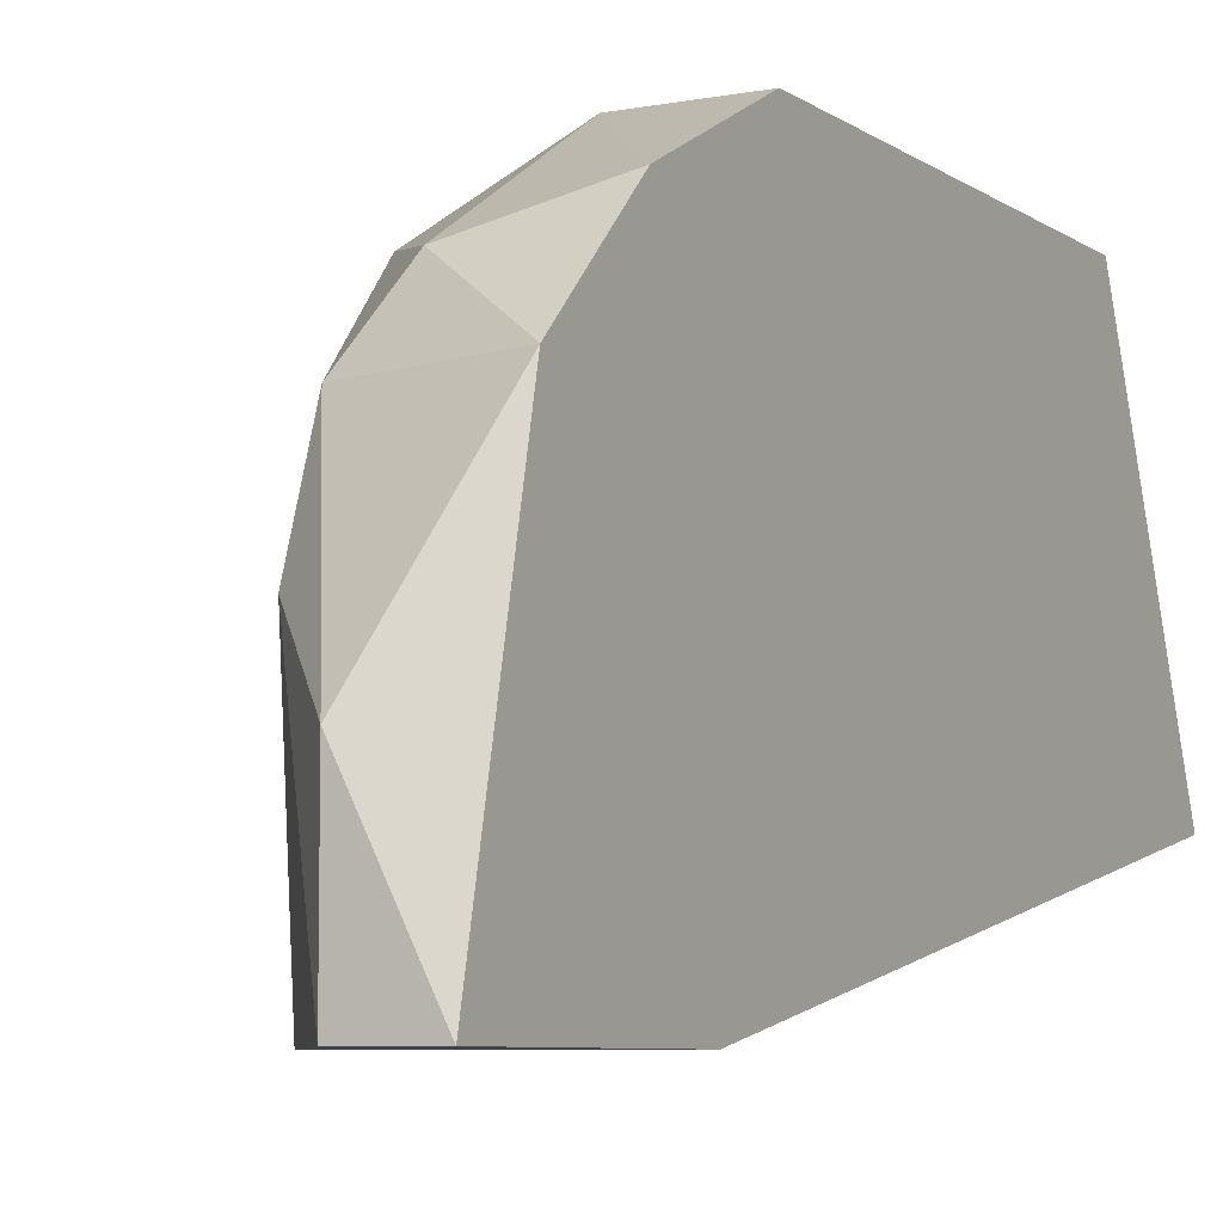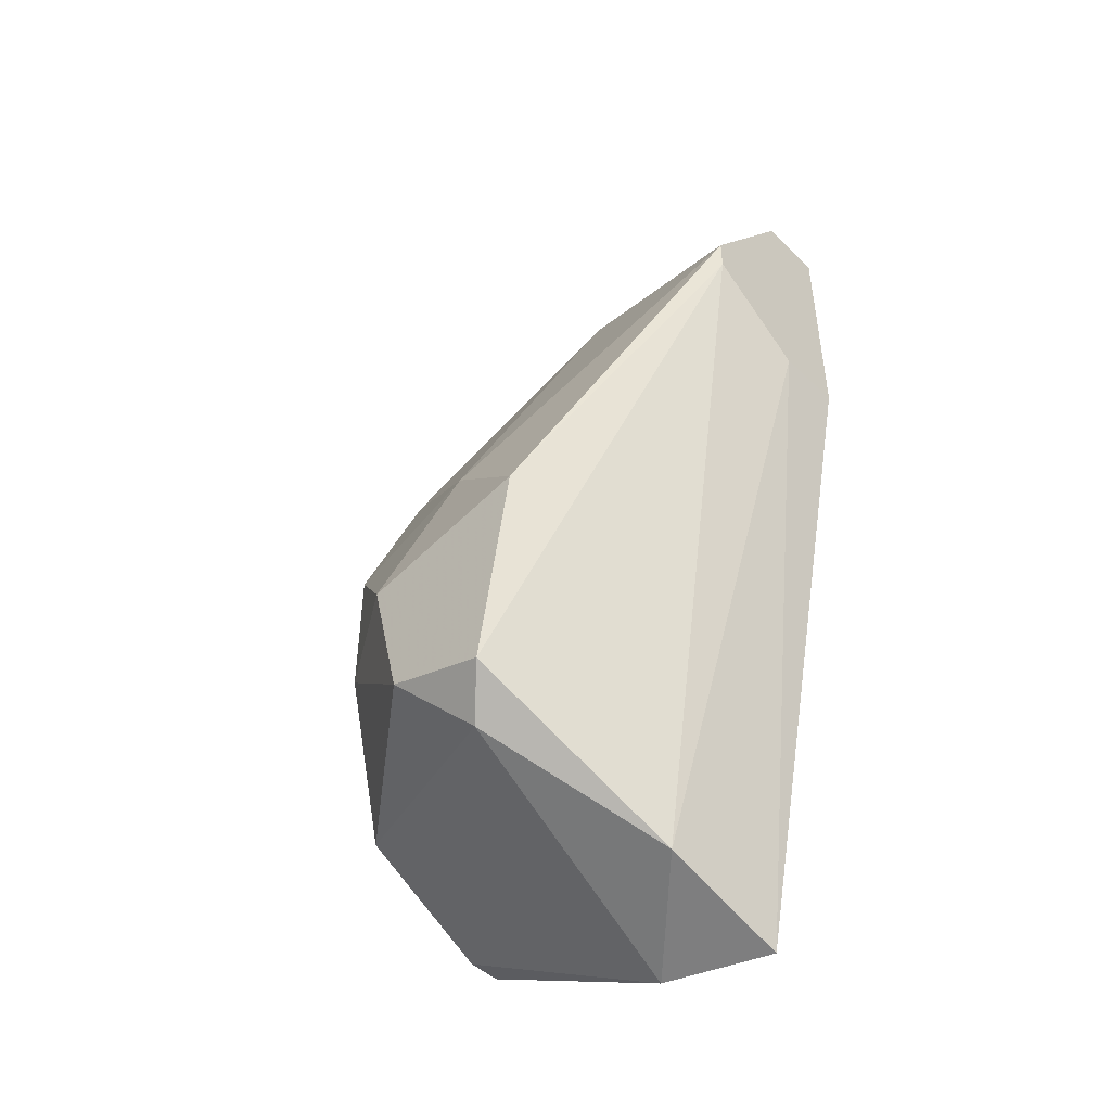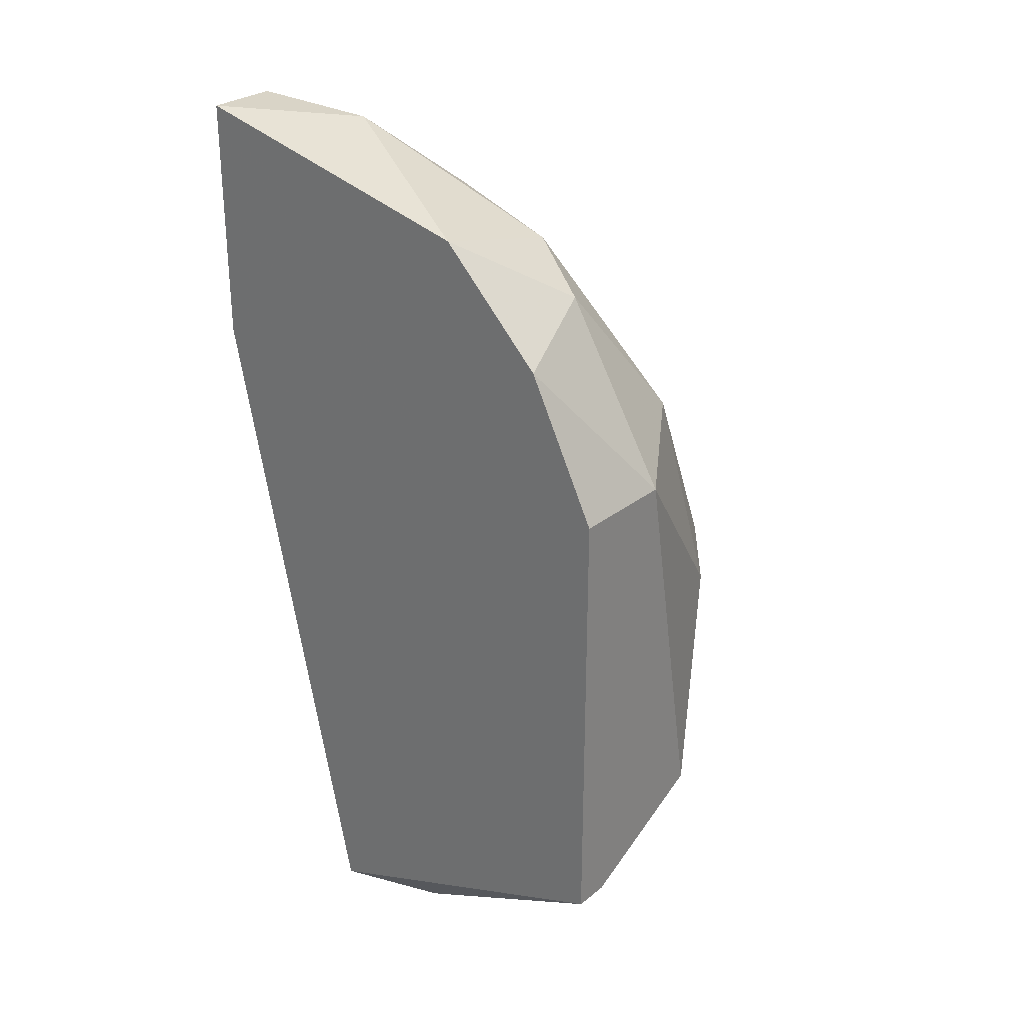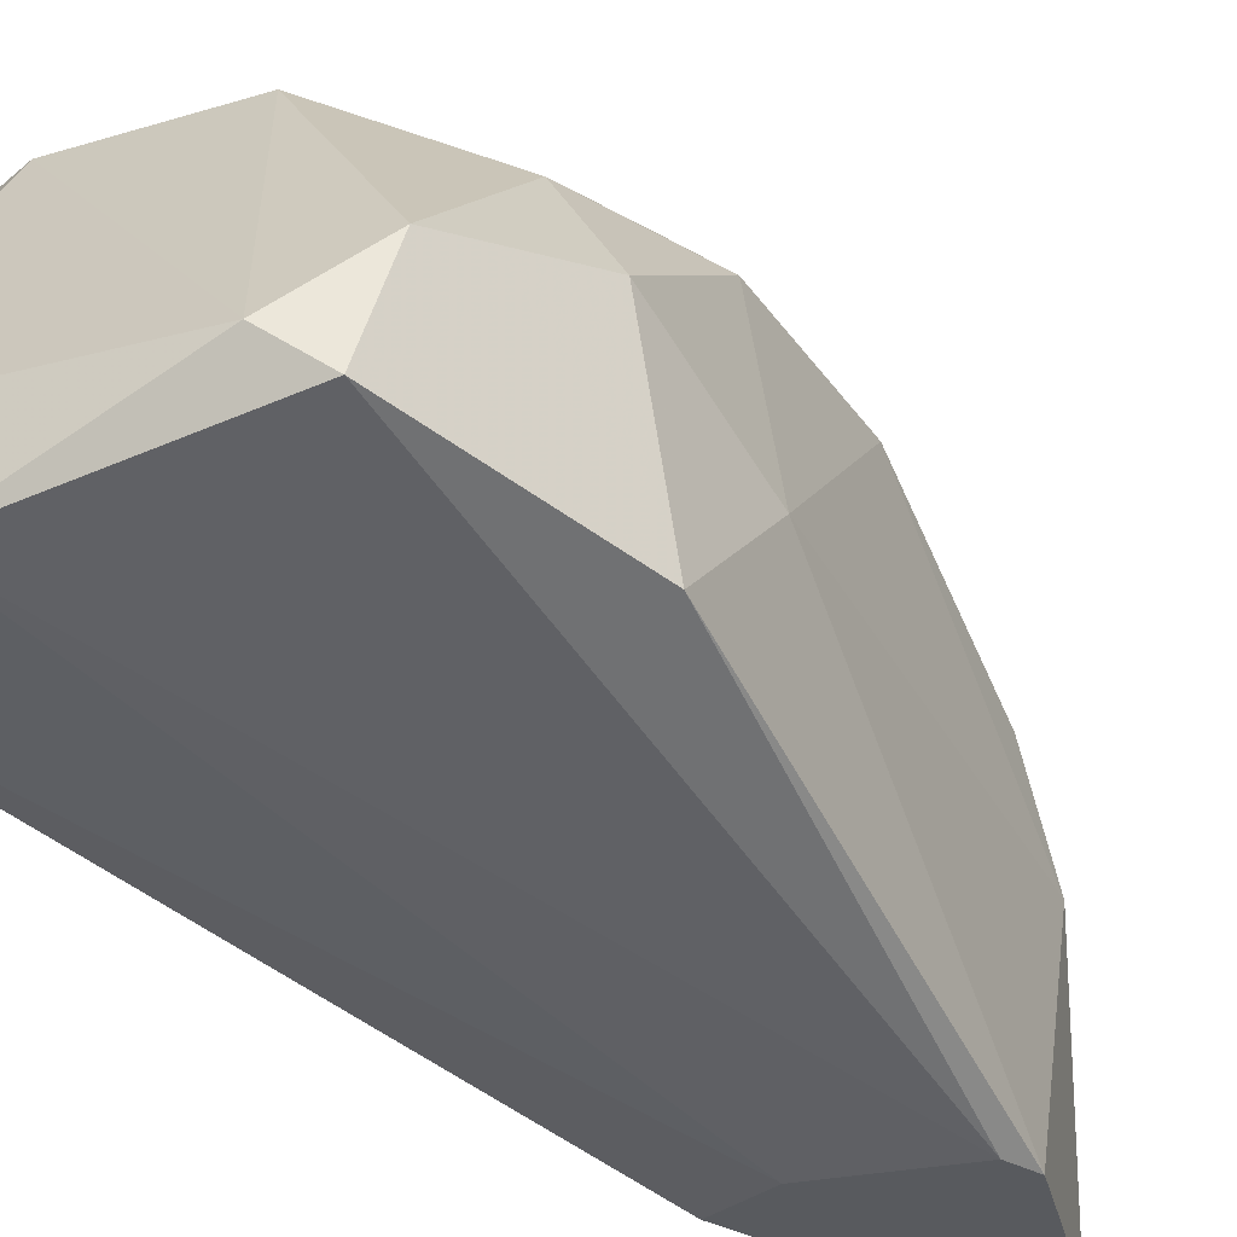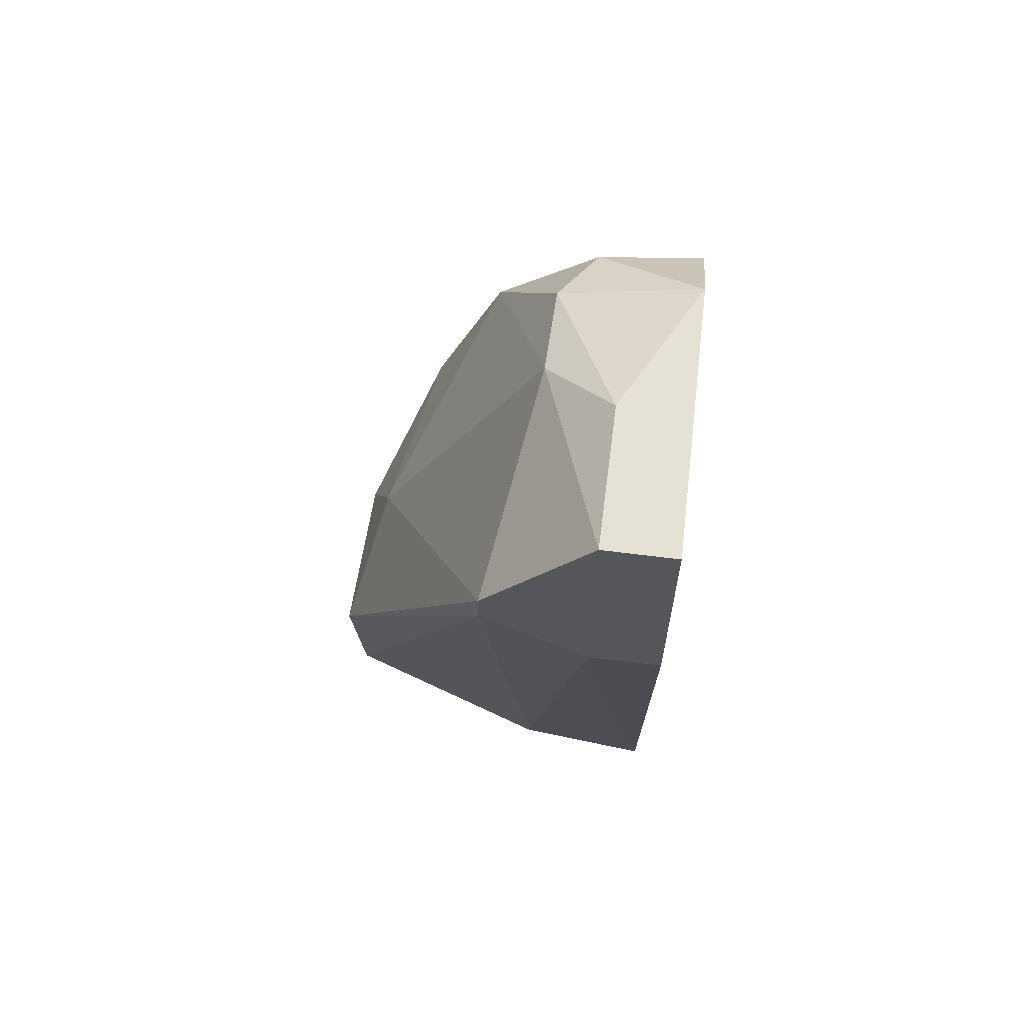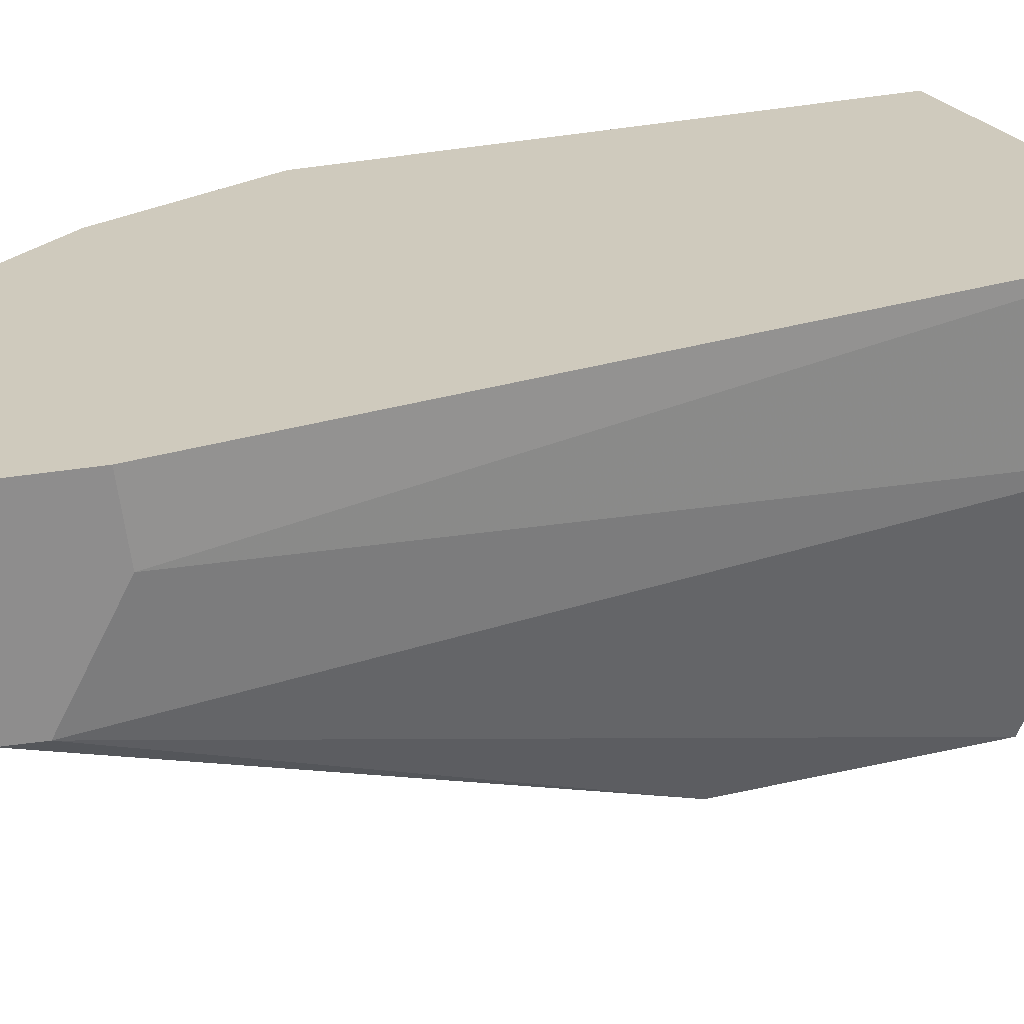
<metadata>
{"format":"obj","ext":"obj","renderer":"f3d","projection":"perspective","resolution":1024,"background":"white","views":[{"elev":-7.0,"azim":28.8,"up":"+Y"},{"elev":-46.8,"azim":-47.1,"up":"+Z"},{"elev":28.4,"azim":130.4,"up":"+Z"},{"elev":-31.1,"azim":-130.1,"up":"+Y"},{"elev":64.1,"azim":7.3,"up":"+Z"},{"elev":-64.7,"azim":97.5,"up":"+Y"}]}
</metadata>
<code>
v -0.02627 0.008171 0.01499
v -0.02627 0.009326 0.02655
v -0.02743 0.01048 0.01731
v -0.02743 0.007015 0.01615
v -0.02743 0.01164 0.02193
v -0.02743 0.005857 0.02309
v -0.0228 0.01511 0.03233
v -0.02396 0.01626 0.0254
v -0.02165 0.01742 0.01846
v -0.02165 0.001231 0.03696
v -0.02165 0.001231 0.0358
v -0.01933 0.01395 0.03696
v -0.01933 0.01742 0.03118
v -0.02049 0.01164 0.03811
v -0.02049 0.008171 0.03927
v -0.02049 0.005857 0.01268
v -0.01587 0.01511 0.0358
v -0.01587 0.01164 0.03927
v -0.01587 0.01742 0.01615
v -0.01587 0.01742 0.03118
v -0.01587 0.001231 0.03349
v -0.01587 0.001231 0.04159
v -0.01587 0.005857 0.01152
v -0.01702 0.01742 0.01615
v -0.01702 0.009326 0.01152
v -0.01818 0.001231 0.03349
v -0.01818 0.001231 0.04159
v -0.01818 0.005857 0.04159
v -0.02511 0.01511 0.02655
v -0.02511 0.01511 0.02193
f 13 12 17
f 21 26 23
f 21 23 20
f 20 23 19
f 26 21 27
f 21 20 18
f 20 19 9
f 4 6 5
f 19 23 25
f 26 27 10
f 27 15 10
f 23 26 16
f 25 23 16
f 27 21 22
f 21 18 22
f 15 7 2
f 5 6 2
f 10 15 2
f 6 10 2
f 4 5 3
f 8 7 13
f 9 8 13
f 20 9 13
f 13 7 12
f 25 16 1
f 16 4 1
f 4 3 1
f 3 9 1
f 15 27 28
f 27 22 28
f 22 18 28
f 6 4 11
f 26 10 11
f 10 6 11
f 16 26 11
f 4 16 11
f 8 9 30
f 3 5 30
f 9 3 30
f 7 8 29
f 2 7 29
f 5 2 29
f 8 30 29
f 30 5 29
f 9 19 24
f 19 25 24
f 1 9 24
f 25 1 24
f 7 15 14
f 18 12 14
f 12 7 14
f 15 28 14
f 28 18 14
f 18 20 17
f 20 13 17
f 12 18 17

</code>
